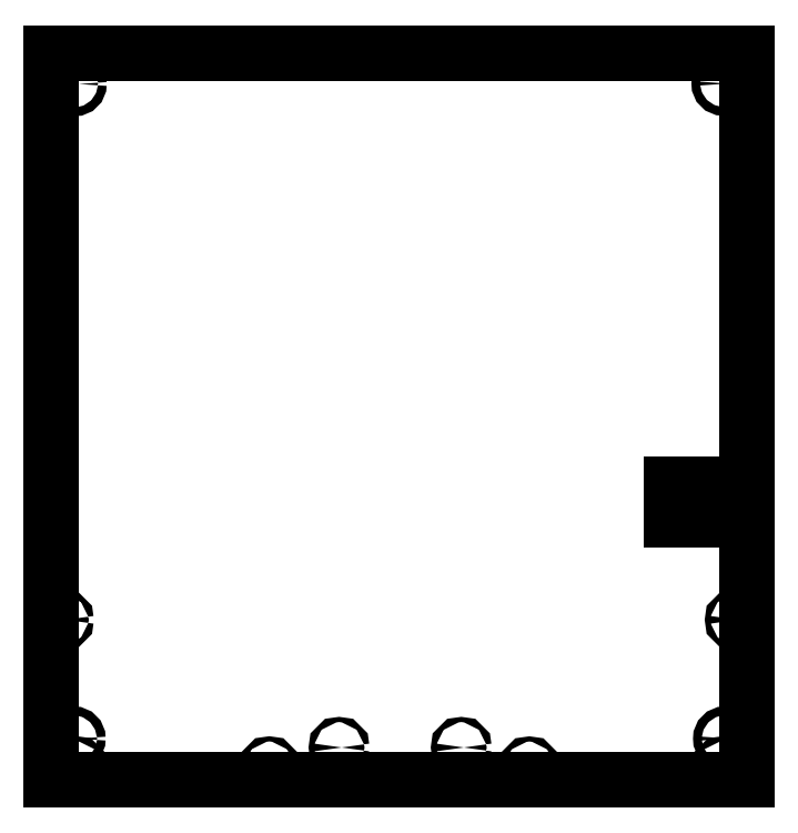
<metadata>
{"format":"dxf","ext":"dxf","renderer":"ezdxf+matplotlib","layout":"modelspace","background":"white","min_lineweight":24,"dpi":150}
</metadata>
<code>
0
SECTION
2
ENTITIES
0
LINE
8
Sketch016
10
305.5
20
249.3
30
0
11
305.5
21
-170.7
31
0
0
LINE
8
Sketch016
10
305.5
20
-170.7
30
0
11
707.4
21
-170.7
31
0
0
LINE
8
Sketch016
10
707.4
20
-170.7
30
0
11
707.4
21
249.3
31
0
0
LINE
8
Sketch016
10
707.4
20
249.3
30
0
11
305.5
21
249.3
31
0
0
CIRCLE
8
Sketch016
10
318.9
20
231.4
30
0
40
2.506
0
CIRCLE
8
Sketch016
10
694.1
20
231.6
30
0
40
2.497
0
CIRCLE
8
Sketch016
10
695
20
-146.8
30
0
40
2.491
0
CIRCLE
8
Sketch016
10
542.5
20
-151.9
30
0
40
1.504
0
CIRCLE
8
Sketch016
10
471.8
20
-151.9
30
0
40
1.5
0
CIRCLE
8
Sketch016
10
318.3
20
-146.8
30
0
40
2.499
0
CIRCLE
8
Sketch016
10
581.9
20
-163.2
30
0
40
1.5
0
CIRCLE
8
Sketch016
10
431.5
20
-163.1
30
0
40
1.5
0
CIRCLE
8
Sketch016
10
320.2
20
-163.1
30
0
40
1.5
0
CIRCLE
8
Sketch016
10
693.2
20
-163.2
30
0
40
1.5
0
LINE
8
Sketch016
10
664.1
20
0.294
30
0
11
664.1
21
-20.21
31
0
0
LINE
8
Sketch016
10
664.1
20
-20.21
30
0
11
684.6
21
-20.21
31
0
0
LINE
8
Sketch016
10
684.6
20
-20.21
30
0
11
684.6
21
0.294
31
0
0
LINE
8
Sketch016
10
684.6
20
0.294
30
0
11
664.1
21
0.294
31
0
0
CIRCLE
8
Sketch016
10
700.9
20
-78.17
30
0
40
1.5
0
CIRCLE
8
Sketch016
10
312.5
20
-78.18
30
0
40
1.5
0
ENDSEC
0
EOF

</code>
